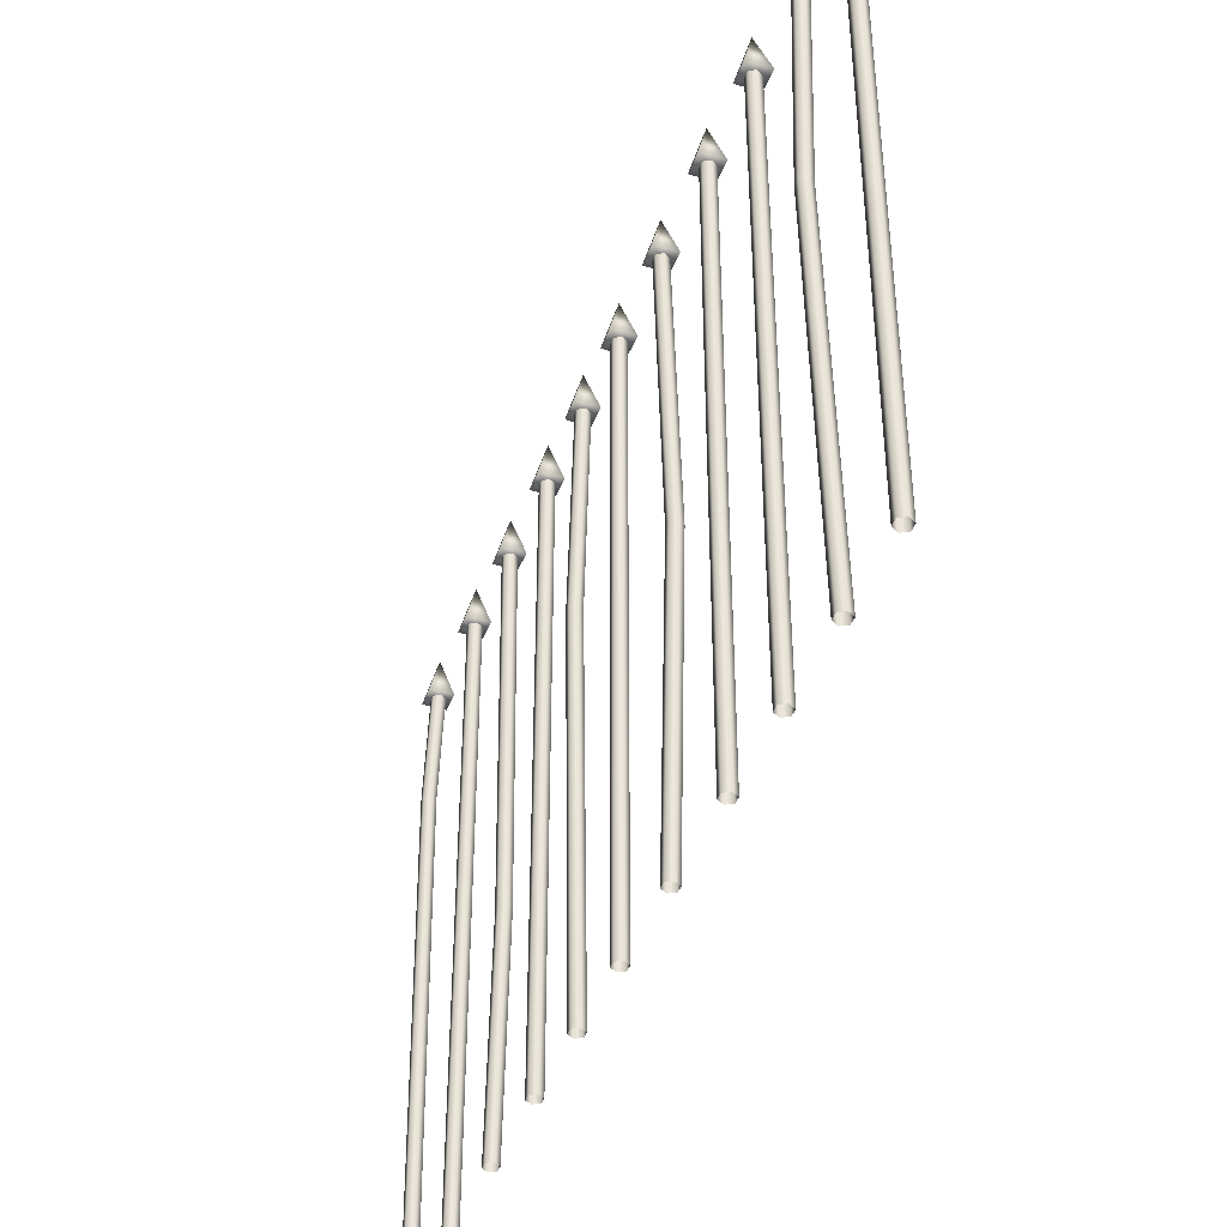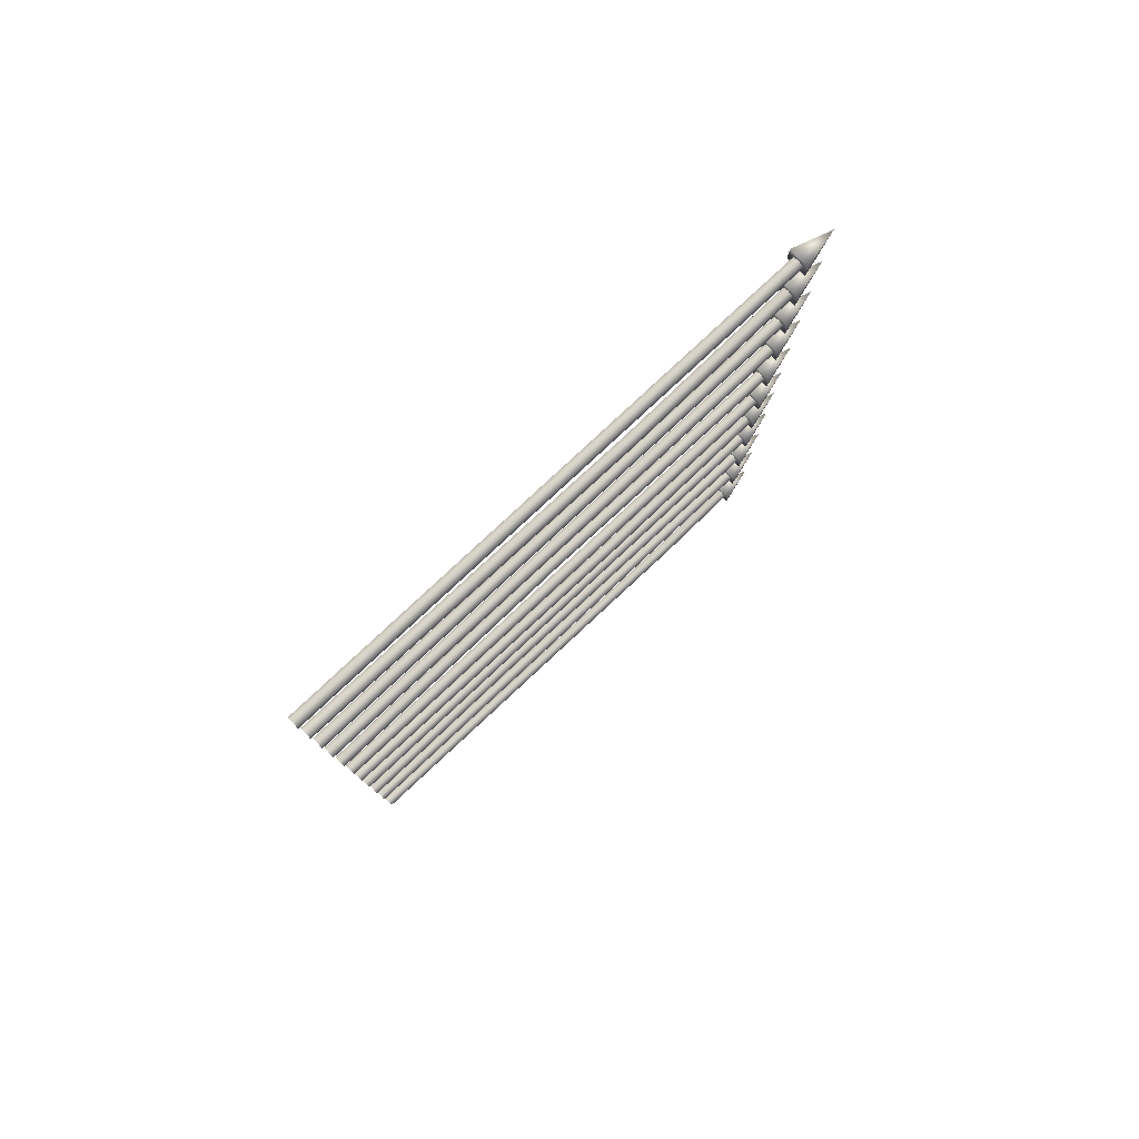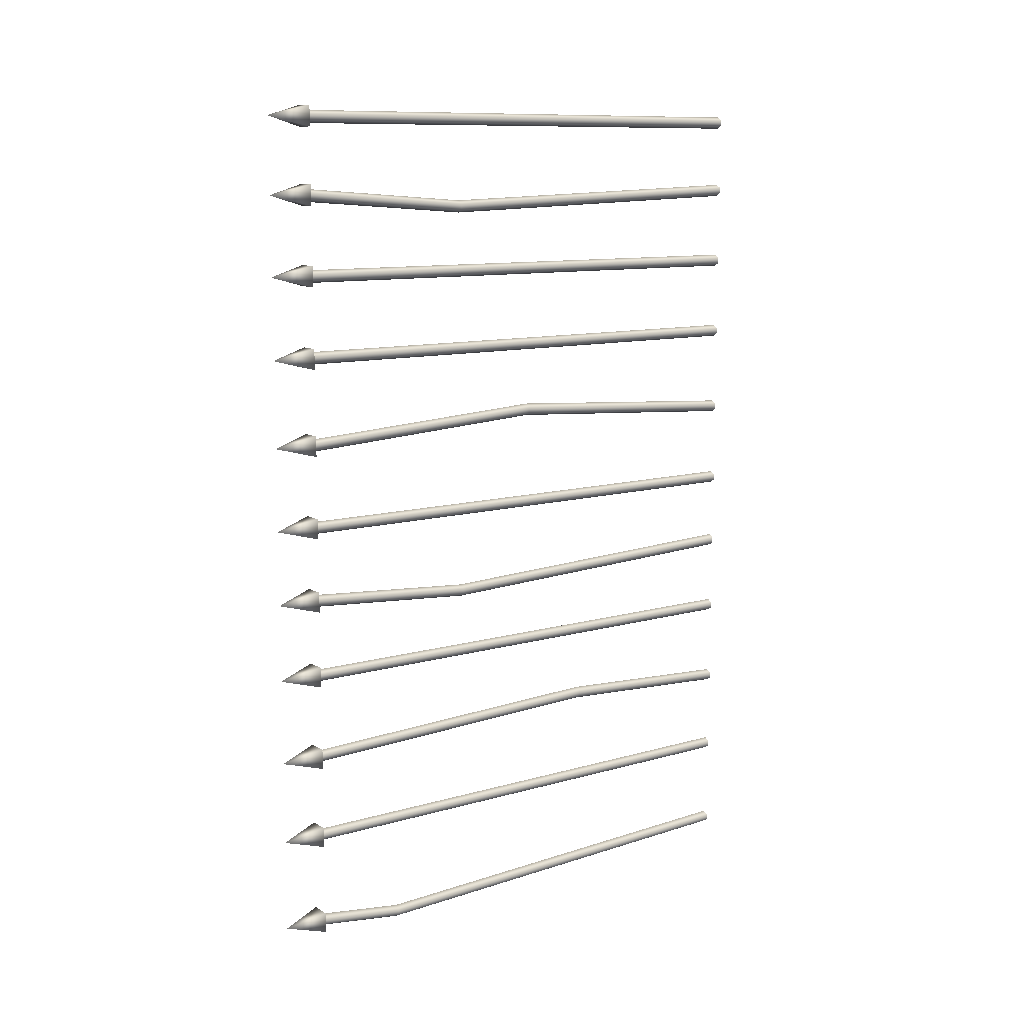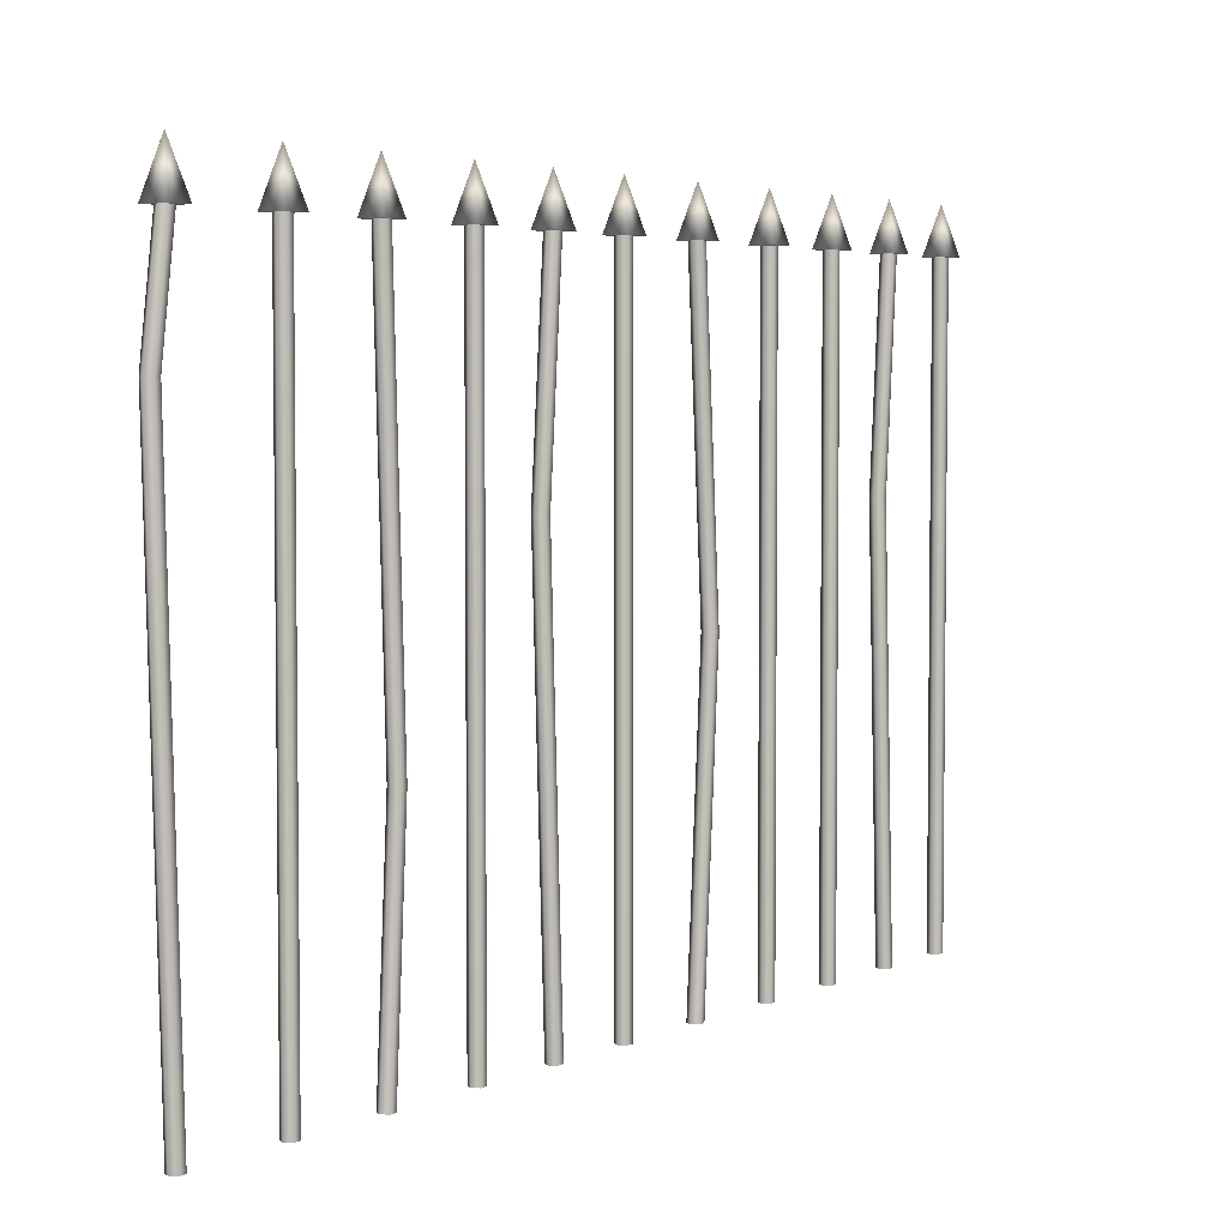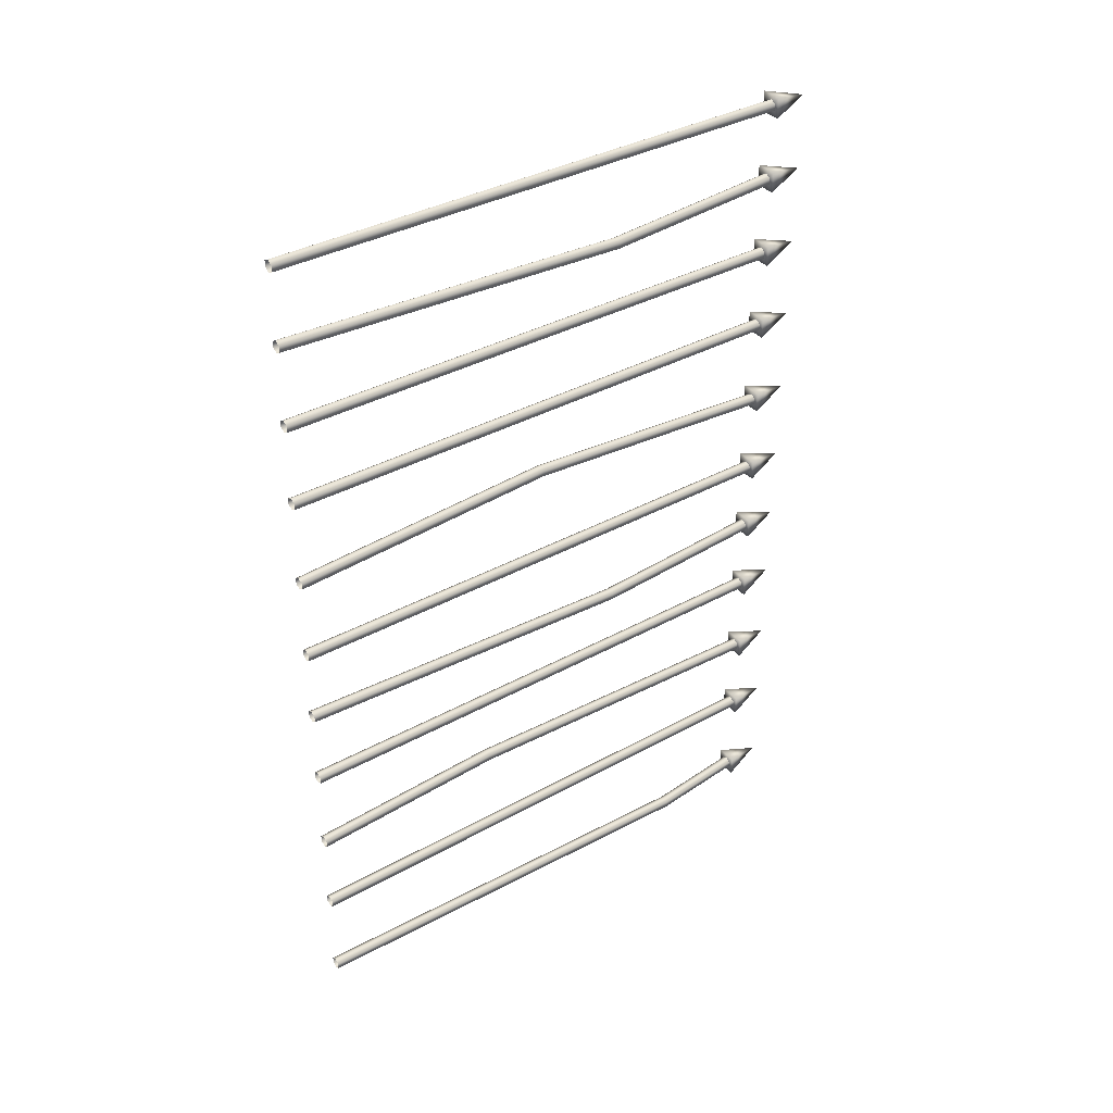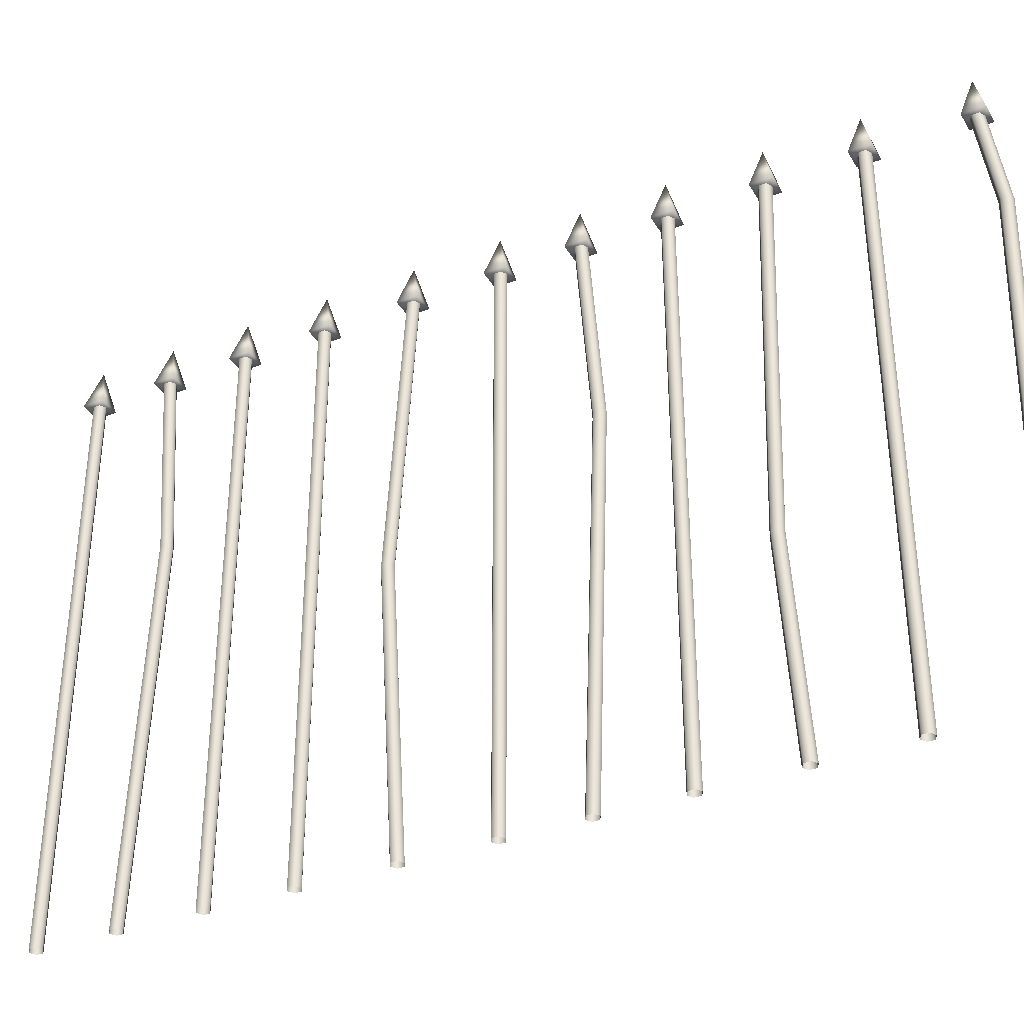
<metadata>
{"format":"obj","ext":"obj","renderer":"f3d","projection":"perspective","resolution":1024,"background":"white","views":[{"elev":-41.5,"azim":-20.2,"up":"+Y"},{"elev":79.4,"azim":46.9,"up":"+Z"},{"elev":10.8,"azim":-125.6,"up":"+Z"},{"elev":4.2,"azim":-143.5,"up":"+Y"},{"elev":36.6,"azim":54.1,"up":"+Z"},{"elev":-35.3,"azim":116.9,"up":"+Y"}]}
</metadata>
<code>
g default
v 6.041 64.86 40.02
v 4.884 64.86 40.68
v 4.884 179.9 40.68
v 6.041 179.9 40.02
v 4.884 64.86 42.02
v 4.884 179.9 42.02
v 6.041 64.86 42.69
v 6.041 179.9 42.69
v 7.199 64.86 42.02
v 7.199 179.9 42.02
v 7.199 64.86 40.68
v 7.199 179.9 40.68
g polySurface19 valla:Cylinder008
f 1 2 3 4
f 2 5 6 3
f 5 7 8 6
f 7 9 10 8
f 9 11 12 10
f 11 1 4 12
g default
v 6 188 41.47
v 8.213 179.4 43.68
v 8.213 179.4 39.25
v 3.787 179.4 39.25
v 3.787 179.4 43.68
v 6 179.4 41.47
g valla:Cylinder008 polySurface18
f 13 14 15
f 13 15 16
f 13 16 17
f 13 17 14
f 14 18 15
f 15 18 16
f 16 18 17
f 17 18 14
g default
v 6 188 24.05
v 8.213 179.4 26.26
v 8.213 179.4 21.84
v 3.787 179.4 21.84
v 3.787 179.4 26.26
v 6 179.4 24.05
g valla:Cylinder008 polySurface2
f 19 20 21
f 19 21 22
f 19 22 23
f 19 23 20
f 20 24 21
f 21 24 22
f 22 24 23
f 23 24 20
g default
v 6.041 64.86 22.74
v 4.884 64.86 23.41
v 4.884 179.9 23.41
v 6.041 179.9 22.74
v 4.884 64.86 24.75
v 4.884 179.9 24.75
v 6.041 64.86 25.42
v 6.041 179.9 25.42
v 7.199 64.86 24.75
v 7.199 179.9 24.75
v 7.199 64.86 23.41
v 7.199 179.9 23.41
g valla:Cylinder008 polySurface1
f 25 26 27 28
f 26 29 30 27
f 29 31 32 30
f 31 33 34 32
f 33 35 36 34
f 35 25 28 36
g default
v 6.041 64.86 73.05
v 4.884 64.86 73.72
v 4.884 179.9 73.72
v 6.041 179.9 73.05
v 4.884 64.86 75.05
v 4.884 179.9 75.05
v 6.041 64.86 75.72
v 6.041 179.9 75.72
v 7.199 64.86 75.05
v 7.199 179.9 75.05
v 7.199 64.86 73.72
v 7.199 179.9 73.72
g valla:Cylinder008 polySurface22
f 37 38 39 40
f 38 41 42 39
f 41 43 44 42
f 43 45 46 44
f 45 47 48 46
f 47 37 40 48
g default
v 6 188 74.52
v 8.213 179.4 76.73
v 8.213 179.4 72.3
v 3.787 179.4 72.3
v 3.787 179.4 76.73
v 6 179.4 74.52
g valla:Cylinder008 polySurface21
f 49 50 51
f 49 51 52
f 49 52 53
f 49 53 50
f 50 54 51
f 51 54 52
f 52 54 53
f 53 54 50
g default
v 6.041 64.86 56.94
v 4.884 64.86 57.6
v 4.884 141 54.78
v 6.041 141 54.11
v 4.884 64.86 58.94
v 4.884 141 56.11
v 6.041 64.86 59.61
v 6.041 141 56.78
v 7.199 64.86 58.94
v 7.199 141 56.11
v 7.199 64.86 57.6
v 7.199 141 54.78
v 4.884 179.9 57.6
v 6.041 179.9 56.94
v 4.884 179.9 58.94
v 6.041 179.9 59.61
v 7.199 179.9 58.94
v 7.199 179.9 57.6
g valla:Cylinder008 polySurface20
f 55 56 57 58
f 56 59 60 57
f 59 61 62 60
f 61 63 64 62
f 63 65 66 64
f 65 55 58 66
f 57 67 68 58
f 60 69 67 57
f 62 70 69 60
f 64 71 70 62
f 66 72 71 64
f 58 68 72 66
g default
v 6.041 64.86 -30.19
v 4.884 64.86 -29.52
v 4.884 141 -32.35
v 6.041 141 -33.02
v 4.884 64.86 -28.18
v 4.884 141 -31.01
v 6.041 64.86 -27.52
v 6.041 141 -30.34
v 7.199 64.86 -28.18
v 7.199 141 -31.01
v 7.199 64.86 -29.52
v 7.199 141 -32.35
v 4.884 179.9 -29.52
v 6.041 179.9 -30.19
v 4.884 179.9 -28.18
v 6.041 179.9 -27.52
v 7.199 179.9 -28.18
v 7.199 179.9 -29.52
g valla:Cylinder008 polySurface14
f 73 74 75 76
f 74 77 78 75
f 77 79 80 78
f 79 81 82 80
f 81 83 84 82
f 83 73 76 84
f 75 85 86 76
f 78 87 85 75
f 80 88 87 78
f 82 89 88 80
f 84 90 89 82
f 76 86 90 84
g default
v 6.041 64.86 -47.11
v 4.884 64.86 -46.44
v 4.884 179.9 -46.44
v 6.041 179.9 -47.11
v 4.884 64.86 -45.1
v 4.884 179.9 -45.1
v 6.041 64.86 -44.44
v 6.041 179.9 -44.44
v 7.199 64.86 -45.1
v 7.199 179.9 -45.1
v 7.199 64.86 -46.44
v 7.199 179.9 -46.44
g valla:Cylinder008 polySurface13
f 91 92 93 94
f 92 95 96 93
f 95 97 98 96
f 97 99 100 98
f 99 101 102 100
f 101 91 94 102
g default
v 6 188 58.32
v 8.213 179.4 60.54
v 8.213 179.4 56.11
v 3.787 179.4 56.11
v 3.787 179.4 60.54
v 6 179.4 58.32
g valla:Cylinder008 polySurface17
f 103 104 105
f 103 105 106
f 103 106 107
f 103 107 104
f 104 108 105
f 105 108 106
f 106 108 107
f 107 108 104
g default
v 6.041 64.86 3.889
v 4.884 64.86 4.558
v 4.884 122.4 8.126
v 6.041 122.4 7.458
v 4.884 64.86 5.895
v 4.884 122.4 9.463
v 6.041 64.86 6.563
v 6.041 122.4 10.13
v 7.199 64.86 5.895
v 7.199 122.4 9.463
v 7.199 64.86 4.558
v 7.199 122.4 8.126
v 4.884 179.9 4.558
v 6.041 179.9 3.889
v 4.884 179.9 5.895
v 6.041 179.9 6.563
v 7.199 179.9 5.895
v 7.199 179.9 4.558
g valla:Cylinder008 polySurface16
f 109 110 111 112
f 110 113 114 111
f 113 115 116 114
f 115 117 118 116
f 117 119 120 118
f 119 109 112 120
f 111 121 122 112
f 114 123 121 111
f 116 124 123 114
f 118 125 124 116
f 120 126 125 118
f 112 122 126 120
g default
v 6.041 64.86 -14.05
v 4.884 64.86 -13.38
v 4.884 179.9 -13.38
v 6.041 179.9 -14.05
v 4.884 64.86 -12.04
v 4.884 179.9 -12.04
v 6.041 64.86 -11.37
v 6.041 179.9 -11.37
v 7.199 64.86 -12.04
v 7.199 179.9 -12.04
v 7.199 64.86 -13.38
v 7.199 179.9 -13.38
g valla:Cylinder008 polySurface15
f 127 128 129 130
f 128 131 132 129
f 131 133 134 132
f 133 135 136 134
f 135 137 138 136
f 137 127 130 138
g default
v 6.041 64.86 -103.9
v 4.884 64.86 -103.2
v 4.884 159.4 -106.1
v 6.041 159.4 -106.7
v 4.884 64.86 -101.9
v 4.884 159.4 -104.7
v 6.041 64.86 -101.2
v 6.041 159.4 -104.1
v 7.199 64.86 -101.9
v 7.199 159.4 -104.7
v 7.199 64.86 -103.2
v 7.199 159.4 -106.1
v 4.884 179.9 -103.2
v 6.041 179.9 -103.9
v 4.884 179.9 -101.9
v 6.041 179.9 -101.2
v 7.199 179.9 -101.9
v 7.199 179.9 -103.2
g valla:Cylinder008 polySurface10
f 139 140 141 142
f 140 143 144 141
f 143 145 146 144
f 145 147 148 146
f 147 149 150 148
f 149 139 142 150
f 141 151 152 142
f 144 153 151 141
f 146 154 153 144
f 148 155 154 146
f 150 156 155 148
f 142 152 156 150
g default
v 6 188 -102.6
v 8.213 179.4 -100.4
v 8.213 179.4 -104.8
v 3.787 179.4 -104.8
v 3.787 179.4 -100.4
v 6 179.4 -102.6
g valla:Cylinder008 polySurface9
f 157 158 159
f 157 159 160
f 157 160 161
f 157 161 158
f 158 162 159
f 159 162 160
f 160 162 161
f 161 162 158
g default
v 6 188 -82.5
v 8.213 179.4 -80.29
v 8.213 179.4 -84.72
v 3.787 179.4 -84.72
v 3.787 179.4 -80.29
v 6 179.4 -82.5
g valla:Cylinder008 polySurface8
f 163 164 165
f 163 165 166
f 163 166 167
f 163 167 164
f 164 168 165
f 165 168 166
f 166 168 167
f 167 168 164
g default
v 6.041 64.86 -65.63
v 4.884 64.86 -64.97
v 4.884 107.1 -62.53
v 6.041 107.1 -63.2
v 4.884 64.86 -63.63
v 4.884 107.1 -61.19
v 6.041 64.86 -62.96
v 6.041 107.1 -60.53
v 7.199 64.86 -63.63
v 7.199 107.1 -61.19
v 7.199 64.86 -64.97
v 7.199 107.1 -62.53
v 4.884 179.9 -64.97
v 6.041 179.9 -65.63
v 4.884 179.9 -63.63
v 6.041 179.9 -62.96
v 7.199 179.9 -63.63
v 7.199 179.9 -64.97
g valla:Cylinder008 polySurface12
f 169 170 171 172
f 170 173 174 171
f 173 175 176 174
f 175 177 178 176
f 177 179 180 178
f 179 169 172 180
f 171 181 182 172
f 174 183 181 171
f 176 184 183 174
f 178 185 184 176
f 180 186 185 178
f 172 182 186 180
g default
v 6.041 64.86 -83.9
v 4.884 64.86 -83.23
v 4.884 179.9 -83.23
v 6.041 179.9 -83.9
v 4.884 64.86 -81.89
v 4.884 179.9 -81.89
v 6.041 64.86 -81.23
v 6.041 179.9 -81.23
v 7.199 64.86 -81.89
v 7.199 179.9 -81.89
v 7.199 64.86 -83.23
v 7.199 179.9 -83.23
g valla:Cylinder008 polySurface11
f 187 188 189 190
f 188 191 192 189
f 191 193 194 192
f 193 195 196 194
f 195 197 198 196
f 197 187 190 198
g default
v 6 188 -64.32
v 8.213 179.4 -62.1
v 8.213 179.4 -66.53
v 3.787 179.4 -66.53
v 3.787 179.4 -62.1
v 6 179.4 -64.32
g valla:Cylinder008 polySurface7
f 199 200 201
f 199 201 202
f 199 202 203
f 199 203 200
f 200 204 201
f 201 204 202
f 202 204 203
f 203 204 200
g default
v 6 188 -45.66
v 8.213 179.4 -43.45
v 8.213 179.4 -47.87
v 3.787 179.4 -47.87
v 3.787 179.4 -43.45
v 6 179.4 -45.66
g valla:Cylinder008 polySurface6
f 205 206 207
f 205 207 208
f 205 208 209
f 205 209 206
f 206 210 207
f 207 210 208
f 208 210 209
f 209 210 206
g default
v 6 188 -28.8
v 8.213 179.4 -26.59
v 8.213 179.4 -31.01
v 3.787 179.4 -31.01
v 3.787 179.4 -26.59
v 6 179.4 -28.8
g valla:Cylinder008 polySurface5
f 211 212 213
f 211 213 214
f 211 214 215
f 211 215 212
f 212 216 213
f 213 216 214
f 214 216 215
f 215 216 212
g default
v 6 188 -12.58
v 8.213 179.4 -10.37
v 8.213 179.4 -14.79
v 3.787 179.4 -14.79
v 3.787 179.4 -10.37
v 6 179.4 -12.58
g valla:Cylinder008 polySurface4
f 217 218 219
f 217 219 220
f 217 220 221
f 217 221 218
f 218 222 219
f 219 222 220
f 220 222 221
f 221 222 218
g default
v 6 188 5.383
v 8.213 179.4 7.595
v 8.213 179.4 3.17
v 3.787 179.4 3.17
v 3.787 179.4 7.595
v 6 179.4 5.383
g valla:Cylinder008 polySurface3
f 223 224 225
f 223 225 226
f 223 226 227
f 223 227 224
f 224 228 225
f 225 228 226
f 226 228 227
f 227 228 224

</code>
